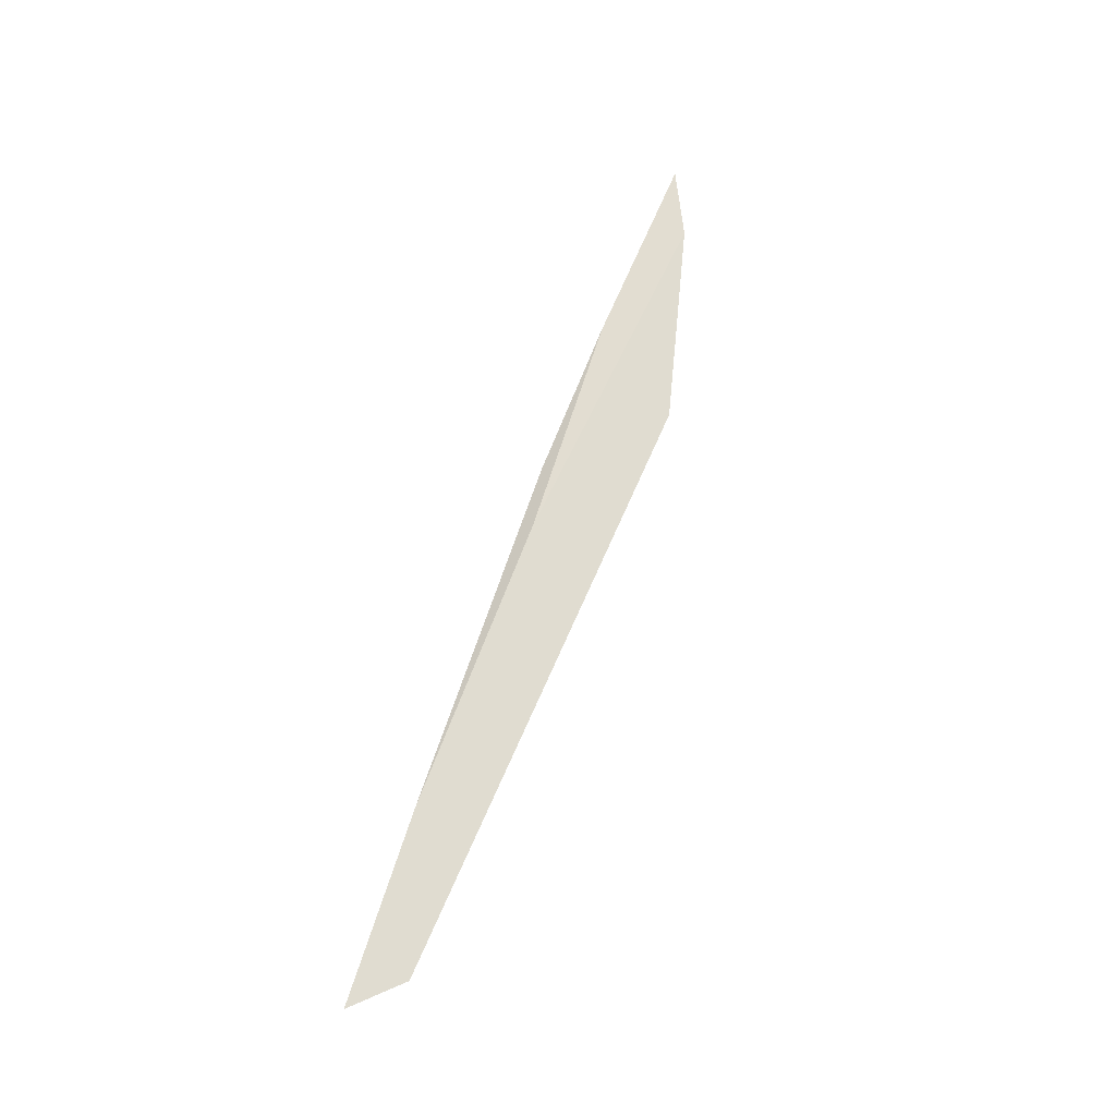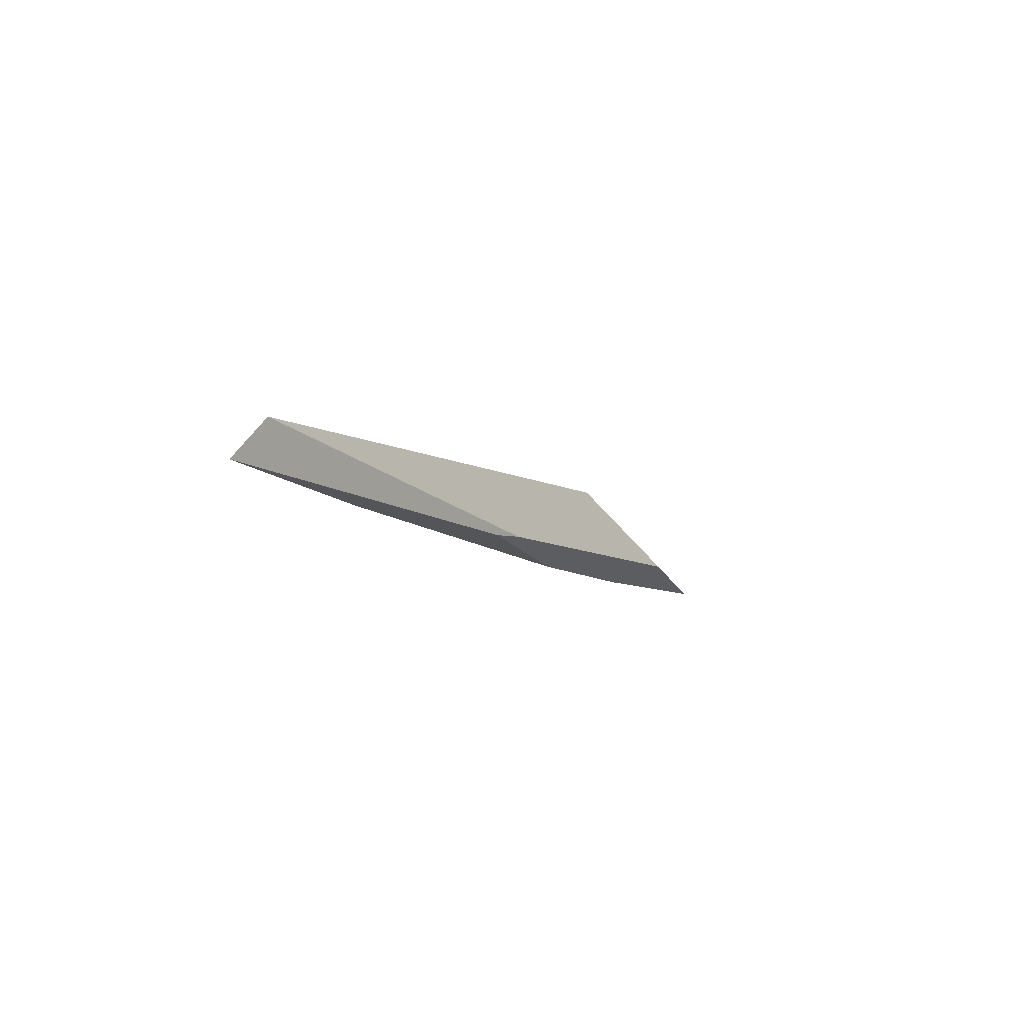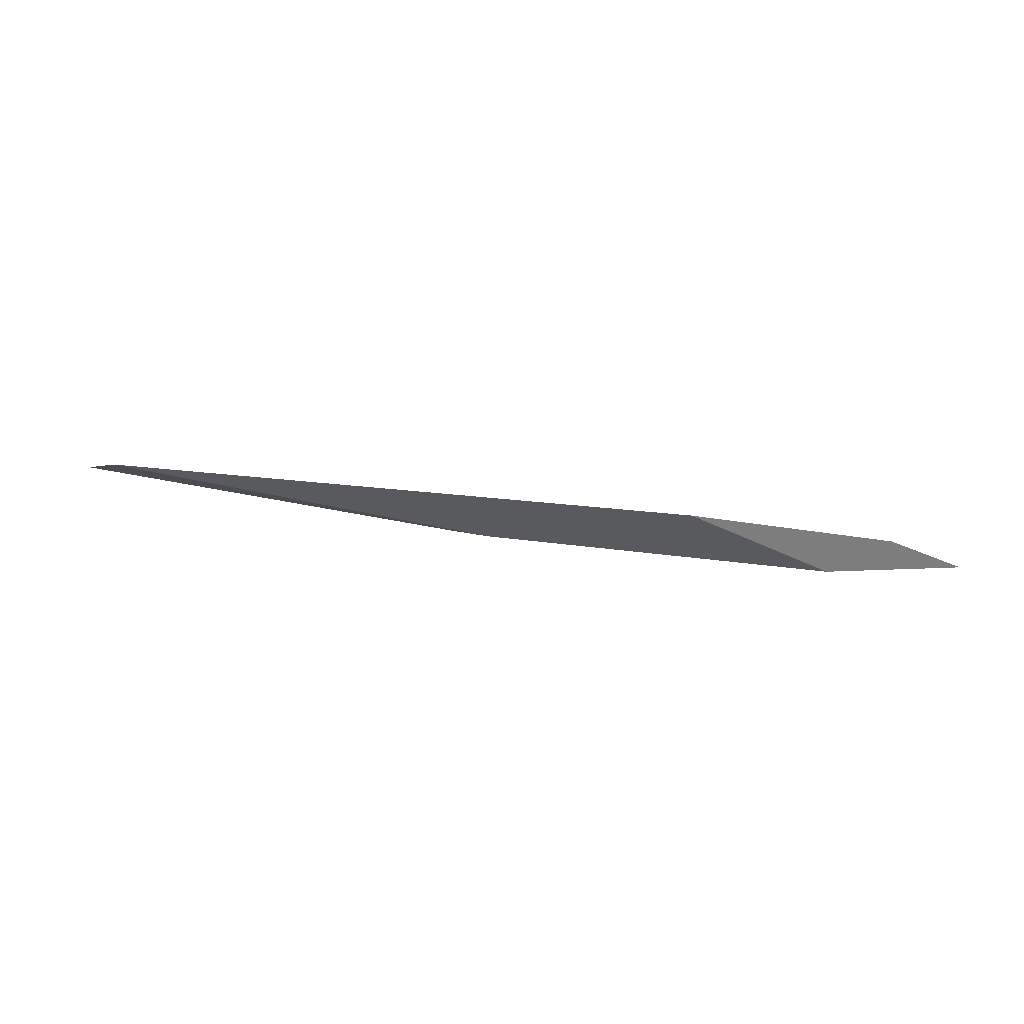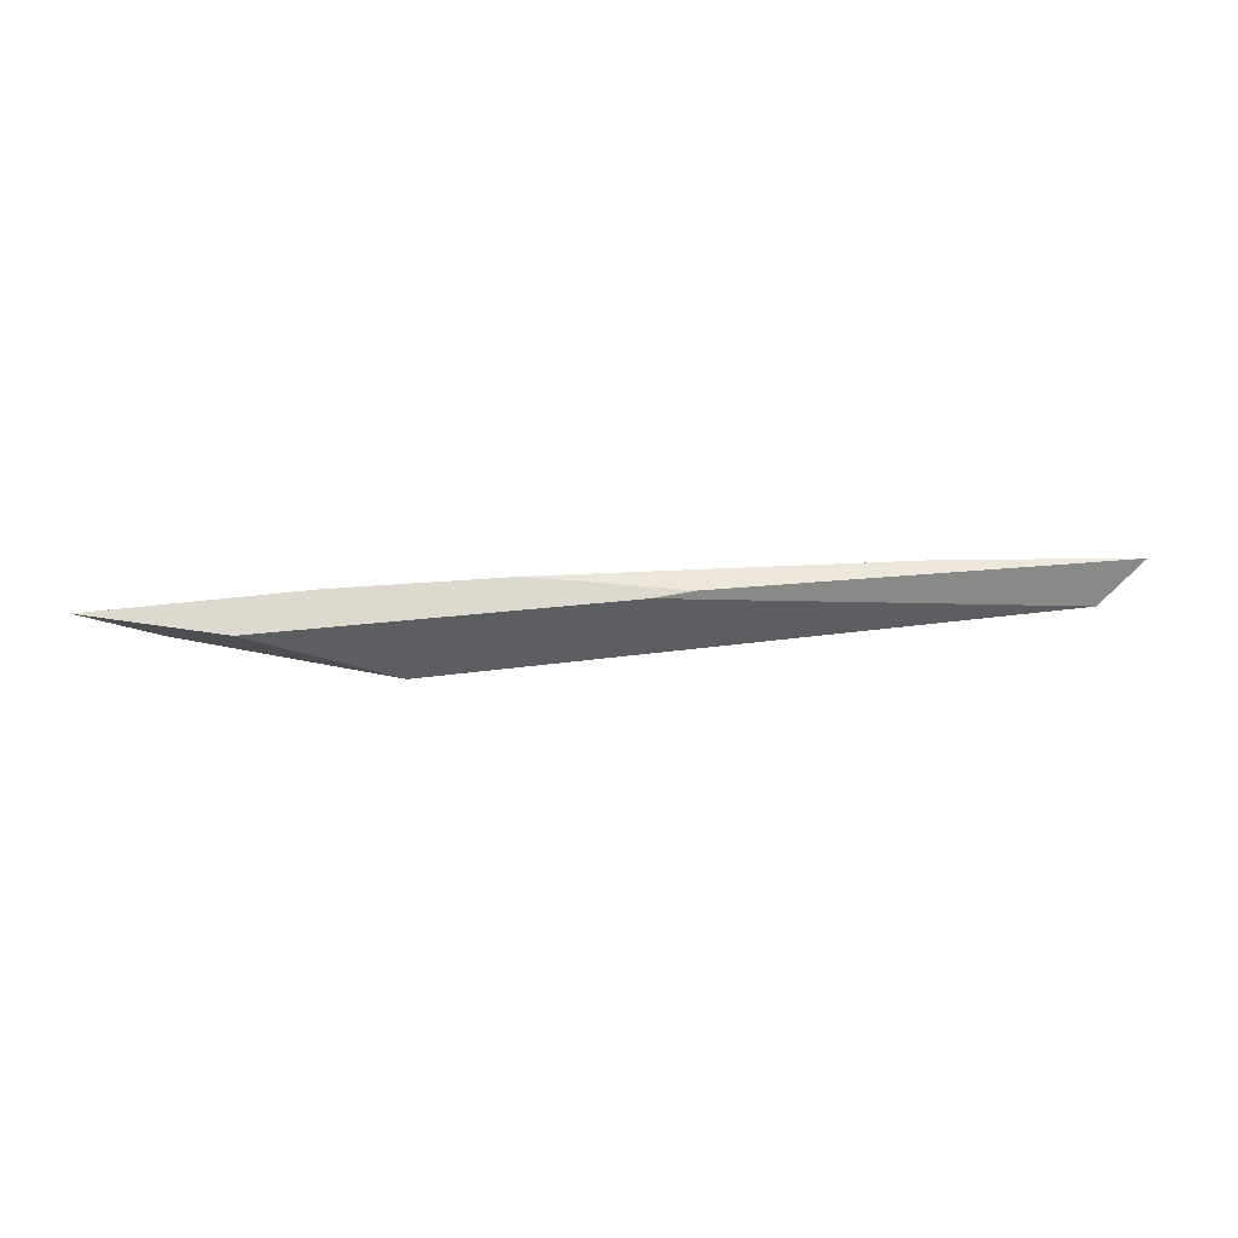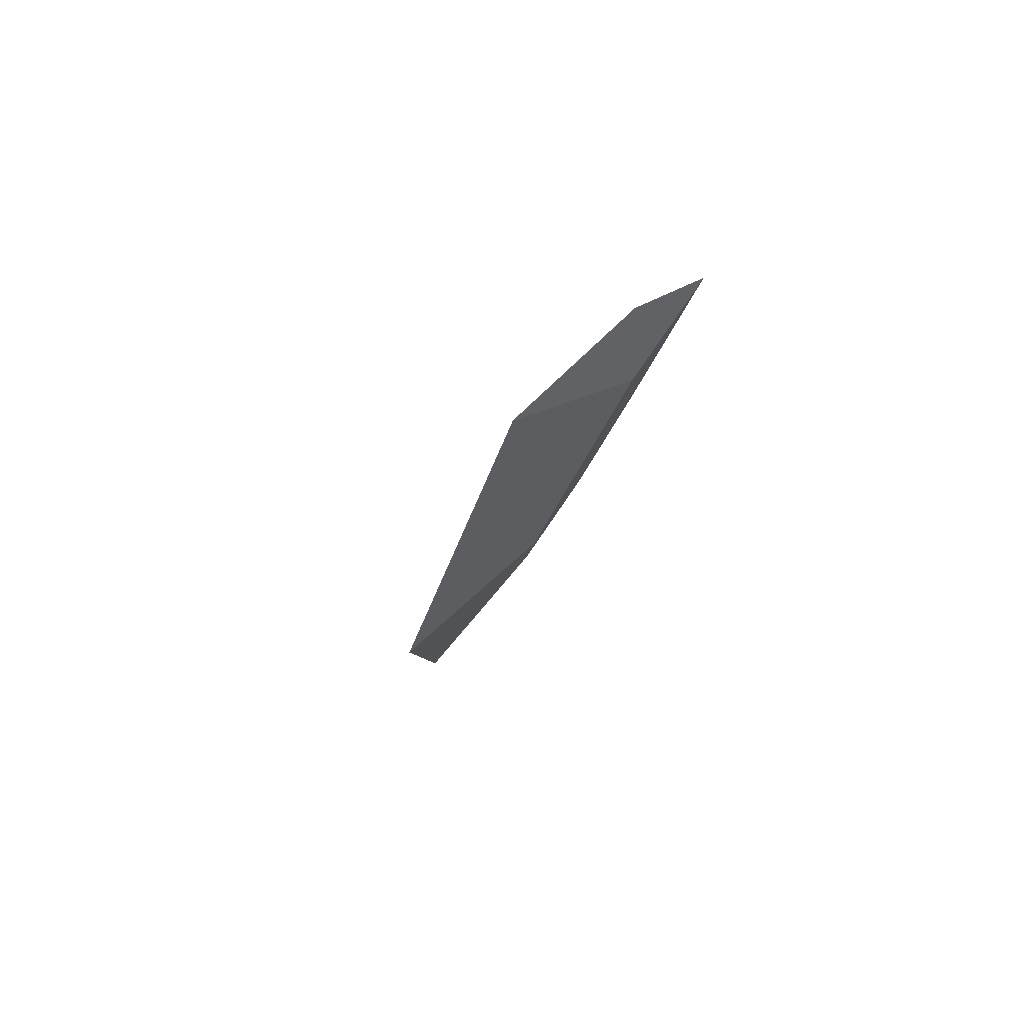
<metadata>
{"format":"obj","ext":"obj","renderer":"f3d","projection":"perspective","resolution":1024,"background":"white","views":[{"elev":71.2,"azim":-74.9,"up":"+Y"},{"elev":-15.2,"azim":-67.5,"up":"+Z"},{"elev":73.0,"azim":2.0,"up":"+Z"},{"elev":-57.1,"azim":175.3,"up":"+Y"},{"elev":-32.0,"azim":69.6,"up":"+Y"}]}
</metadata>
<code>
o WoodenBrokenPlanks_836
v 376.9 2.176 -200.3
v 378.8 1.844 -200
v 359.3 4.833 -199.3
v 357.4 5.38 -201.5
v 366.6 4.608 -201.2
v 384.1 2.413 -200.3
v 395.8 -0.002168 -197.9
v 402.5 0.5146 -198.1
v 398.9 1.35 -196.8
v 388.8 1.825 -195.1
v 392.4 1.691 -199.4
v 381 3.263 -199.8
f 1 2 3 4
f 7 8 9 10
f 11 12 9 8
f 9 12 5 3
f 5 4 3
f 9 3 10
f 8 7 2 6
f 2 1 6
f 8 6 11
f 6 5 12 11
f 1 4 5 6
f 2 7 10 3

</code>
